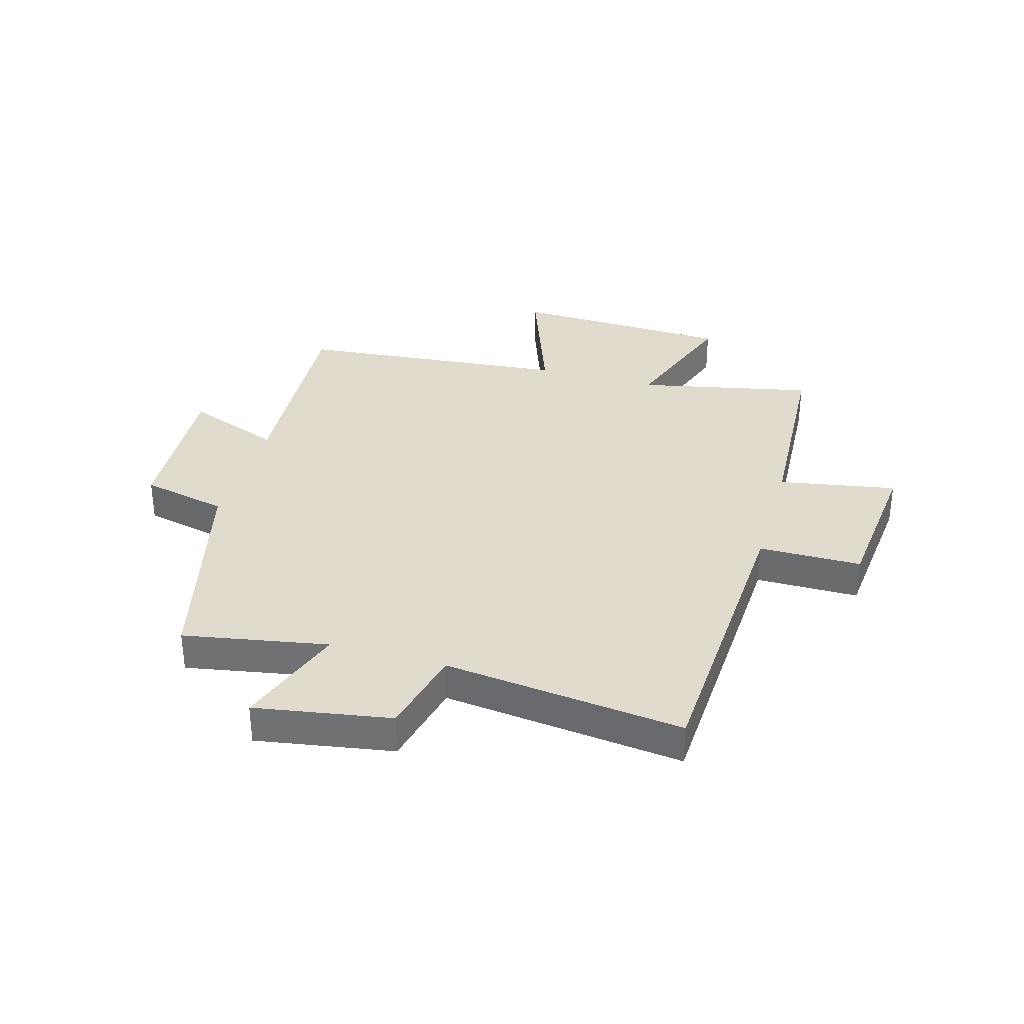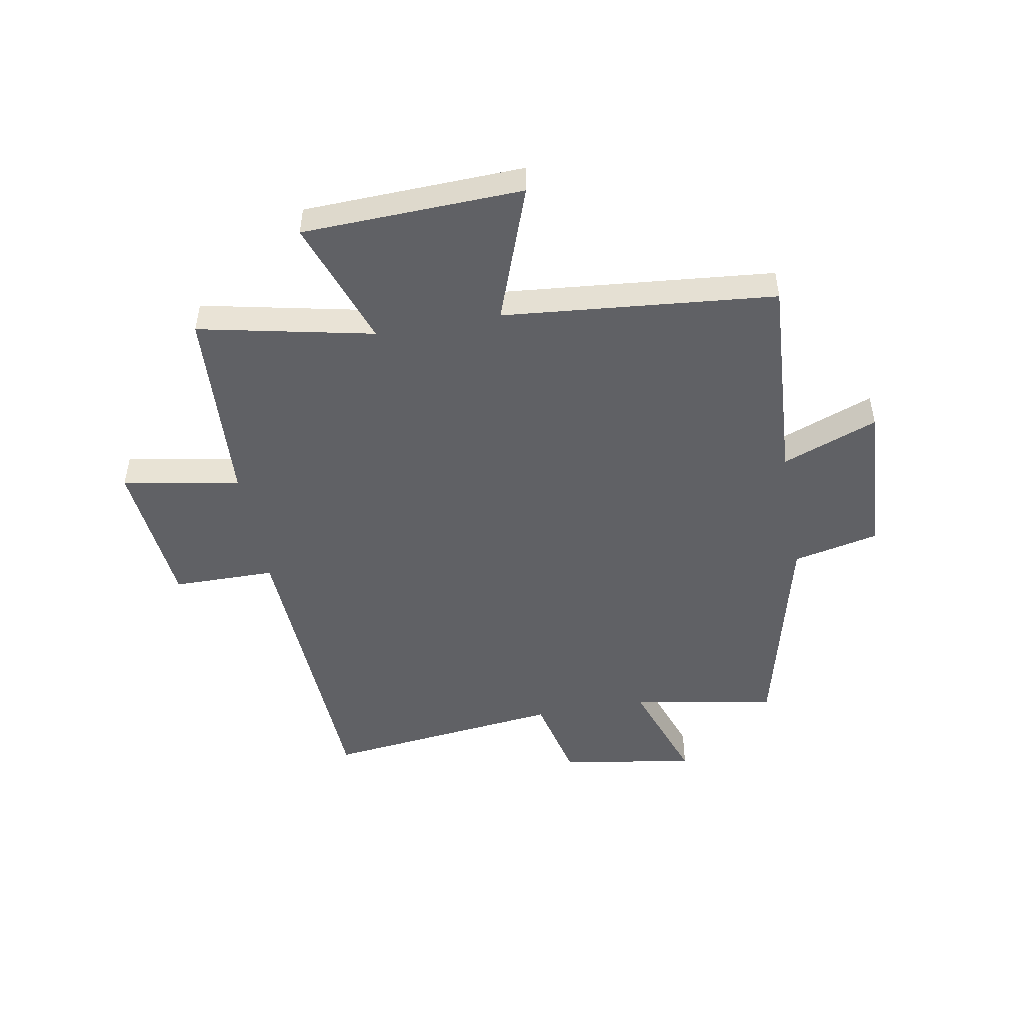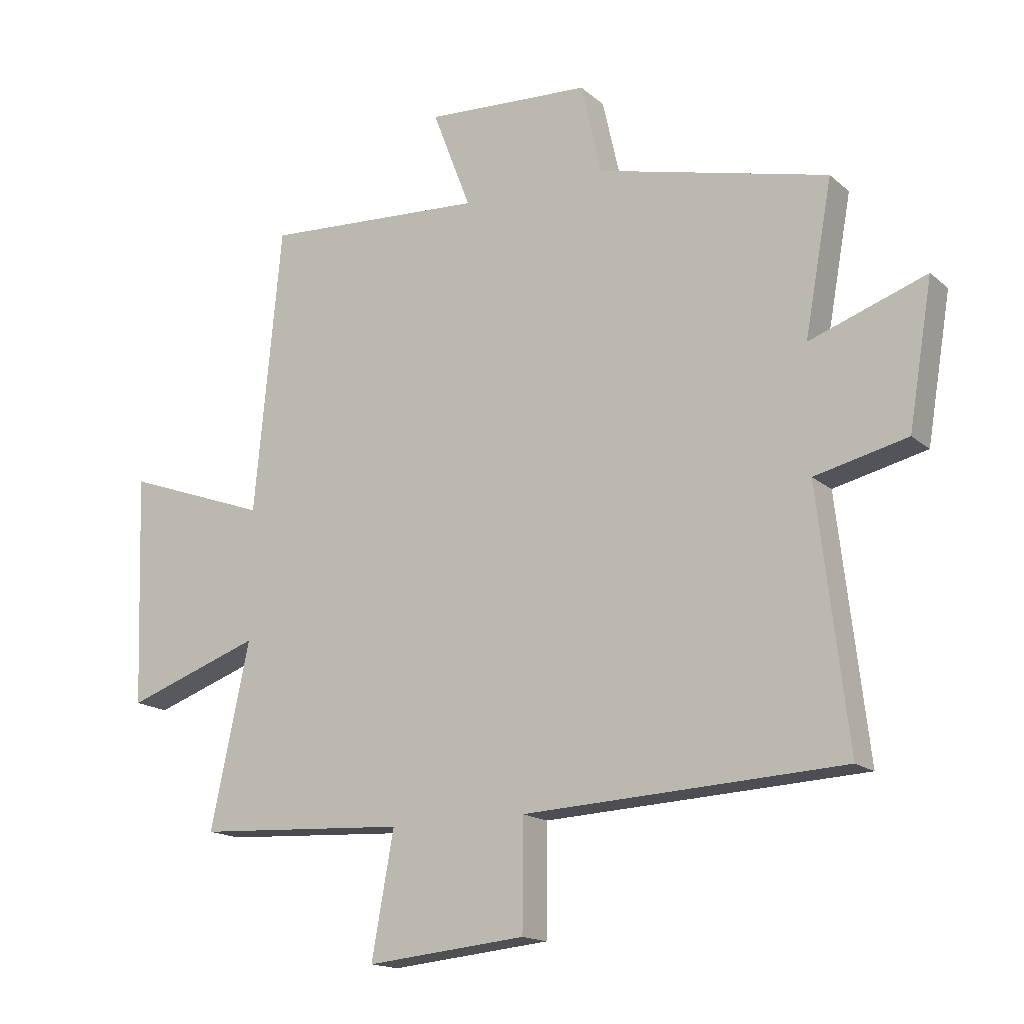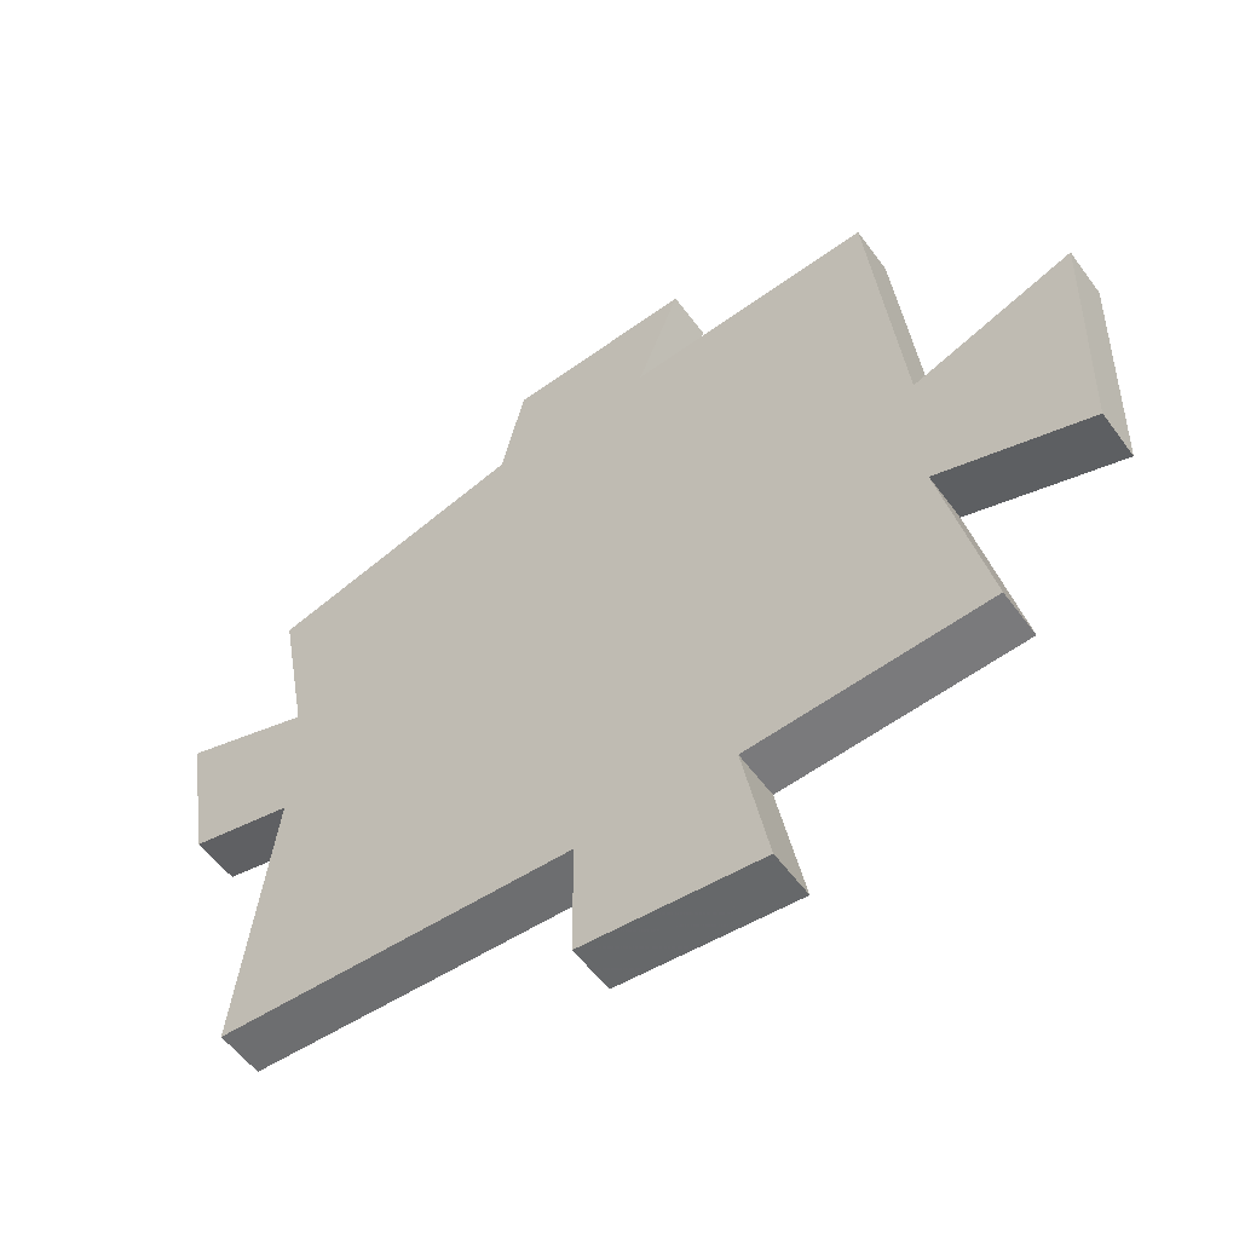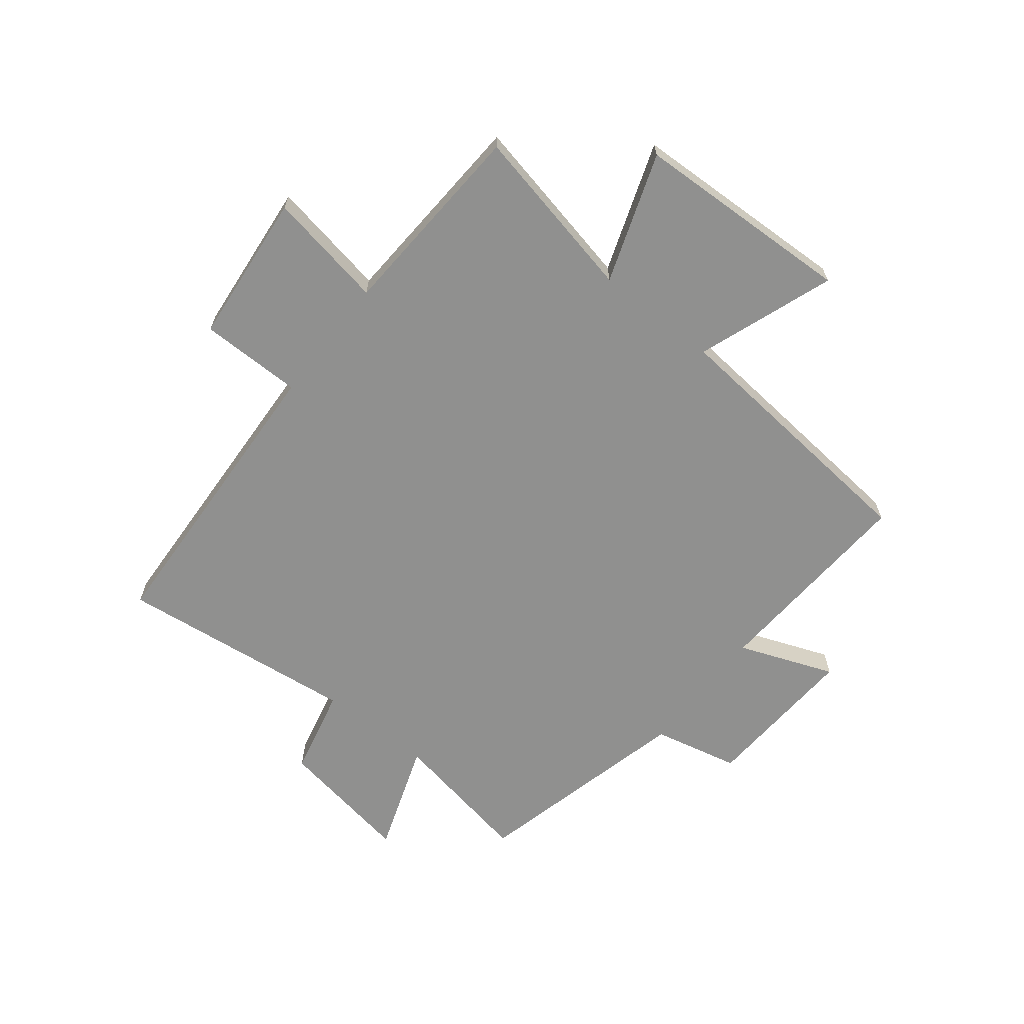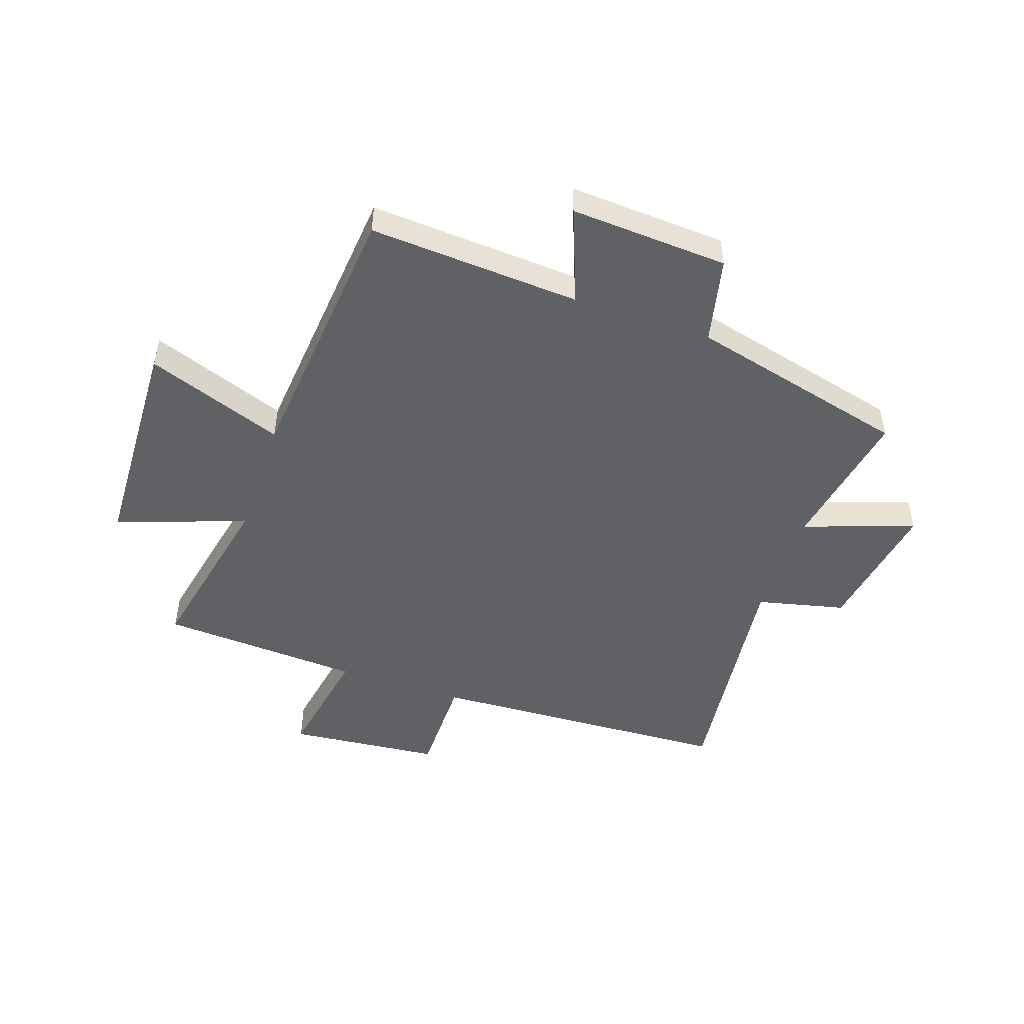
<metadata>
{"format":"obj","ext":"obj","renderer":"f3d","projection":"perspective","resolution":1024,"background":"white","views":[{"elev":33.9,"azim":106.0,"up":"+Y"},{"elev":-48.8,"azim":-79.8,"up":"+Y"},{"elev":-16.1,"azim":31.1,"up":"+Z"},{"elev":-56.1,"azim":-144.2,"up":"+Z"},{"elev":-65.5,"azim":-128.2,"up":"+Y"},{"elev":-49.1,"azim":-18.8,"up":"+Y"}]}
</metadata>
<code>
v 0.546 0.07 0.405
v 0.5 0.07 0.152
v 0.694 0.07 0.22
v 0.654 0.07 -0.018
v 0.5 0.07 -0.054
v 0.549 0.07 -0.474
v 0.017 0.07 -0.5
v 0.016 0.07 -0.68
v -0.25 0.07 -0.706
v -0.213 0.07 -0.5
v -0.565 0.07 -0.48
v -0.5 0.07 -0.174
v -0.726 0.07 -0.253
v -0.74 0.07 0.133
v -0.5 0.07 0.046
v -0.455 0.07 0.523
v -0.085 0.07 0.5
v -0.149 0.07 0.667
v 0.127 0.07 0.651
v 0.161 0.07 0.5
v 0.546 0 0.405
v 0.5 0 0.152
v 0.694 0 0.22
v 0.654 0 -0.018
v 0.5 0 -0.054
v 0.549 0 -0.474
v 0.017 0 -0.5
v 0.016 0 -0.68
v -0.25 0 -0.706
v -0.213 0 -0.5
v -0.565 0 -0.48
v -0.5 0 -0.174
v -0.726 0 -0.253
v -0.74 0 0.133
v -0.5 0 0.046
v -0.455 0 0.523
v -0.085 0 0.5
v -0.149 0 0.667
v 0.127 0 0.651
v 0.161 0 0.5
f 17 18 19 20
f 17 20 1 2
f 15 16 17 2
f 12 13 14 15
f 12 15 2
f 10 11 12 2
f 7 8 9 10
f 5 6 7 10
f 5 10 2 3
f 3 4 5
f 40 39 38 37
f 22 21 40 37
f 22 37 36 35
f 35 34 33 32
f 22 35 32
f 22 32 31 30
f 30 29 28 27
f 30 27 26 25
f 23 22 30 25
f 25 24 23
f 1 21 22 2
f 2 22 23 3
f 3 23 24 4
f 4 24 25 5
f 5 25 26 6
f 6 26 27 7
f 7 27 28 8
f 8 28 29 9
f 9 29 30 10
f 10 30 31 11
f 11 31 32 12
f 12 32 33 13
f 13 33 34 14
f 14 34 35 15
f 15 35 36 16
f 16 36 37 17
f 17 37 38 18
f 18 38 39 19
f 19 39 40 20
f 20 40 21 1

</code>
